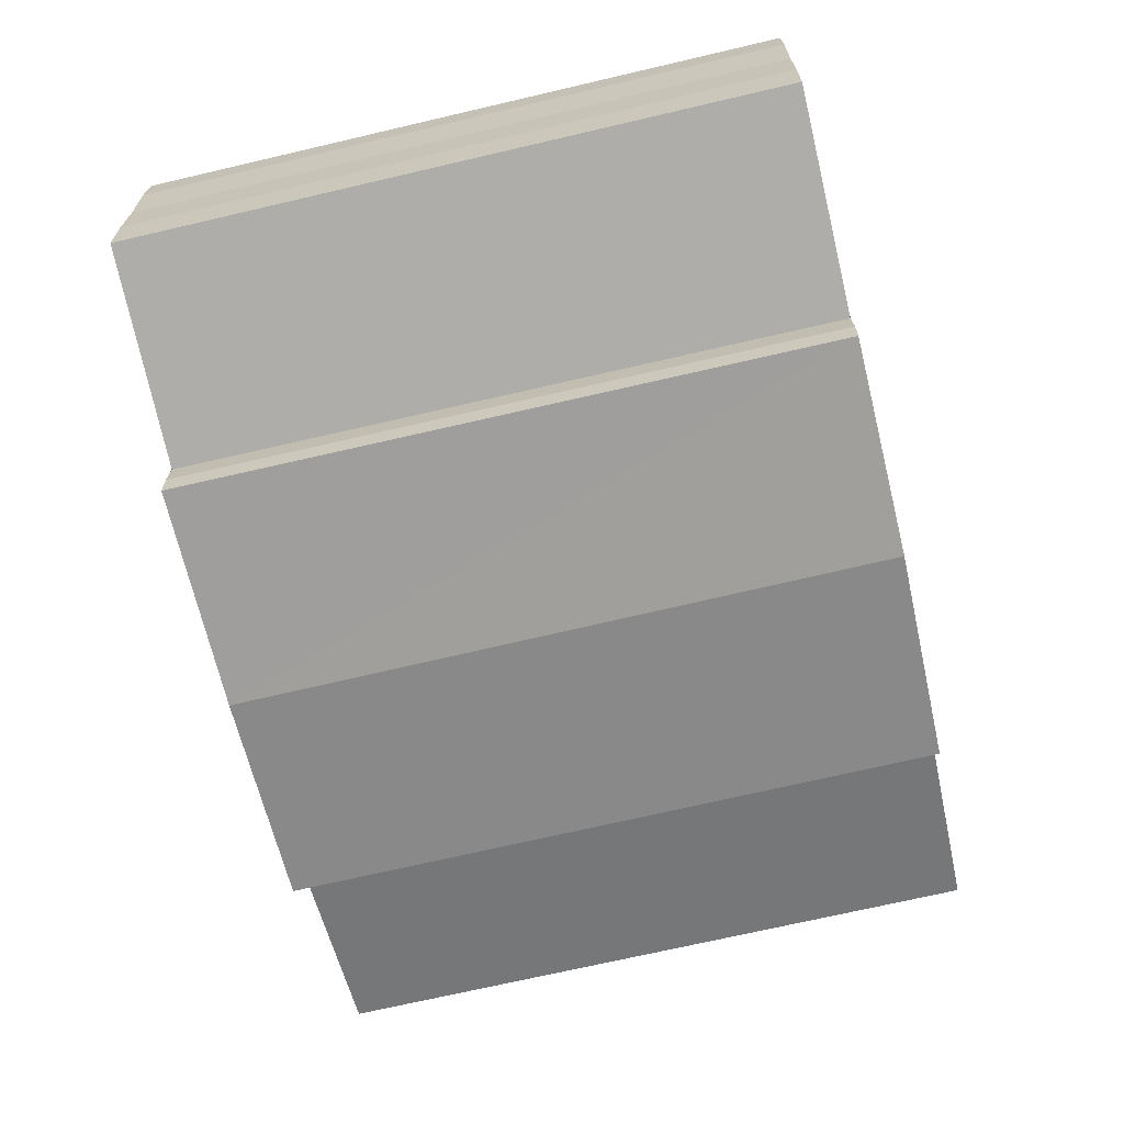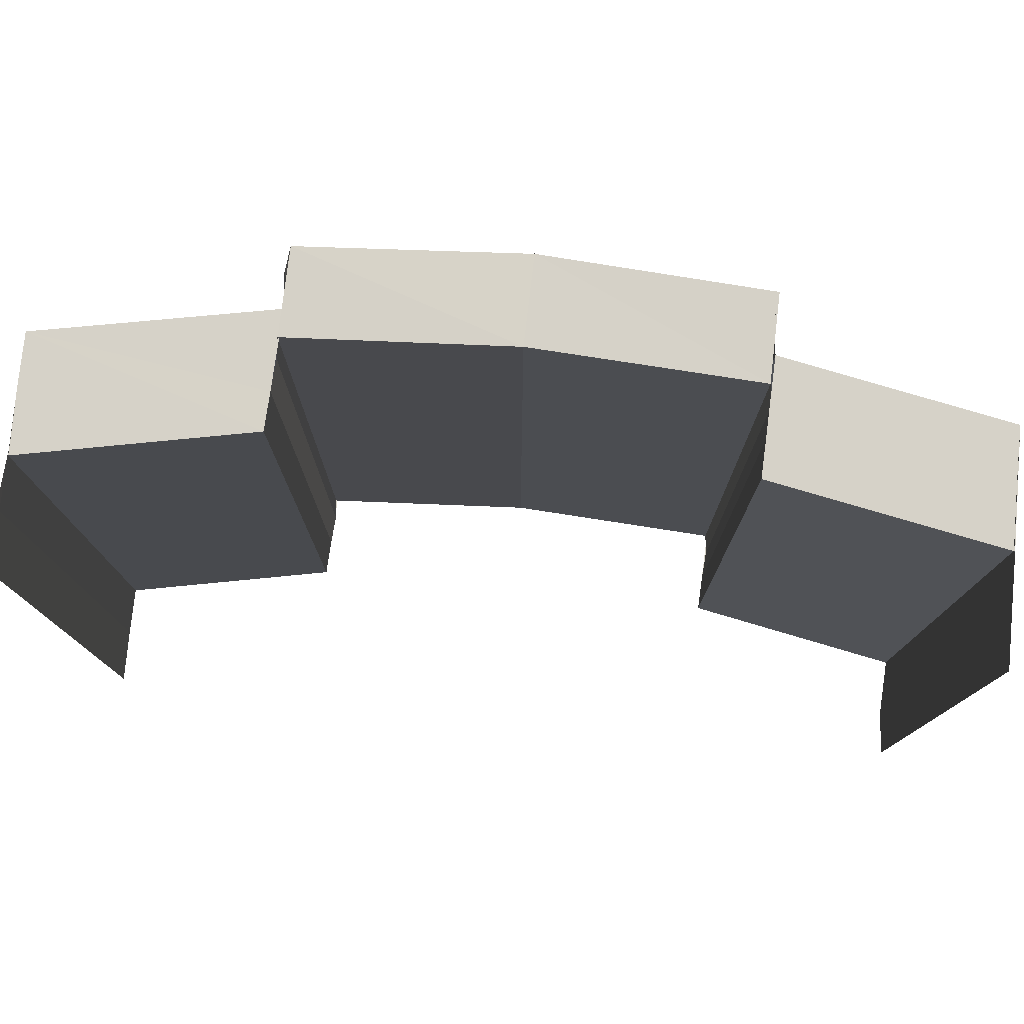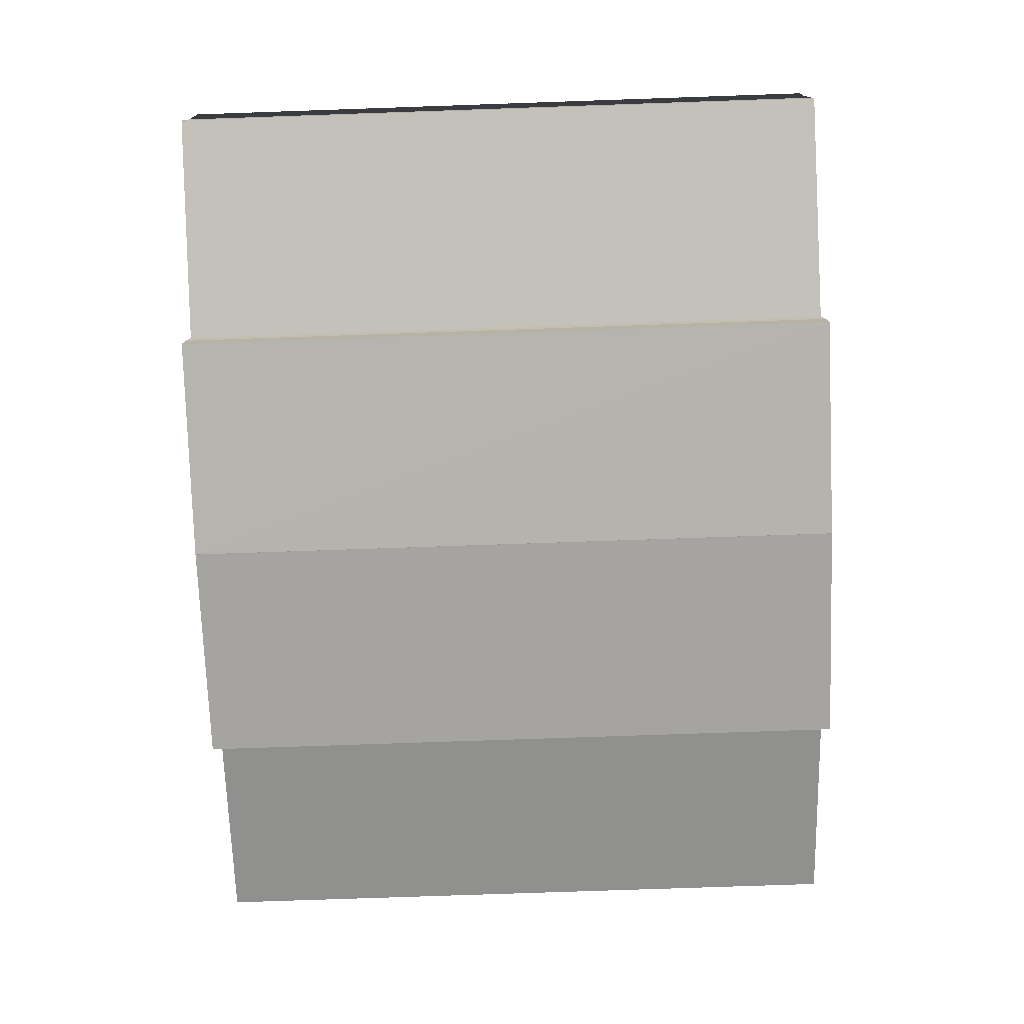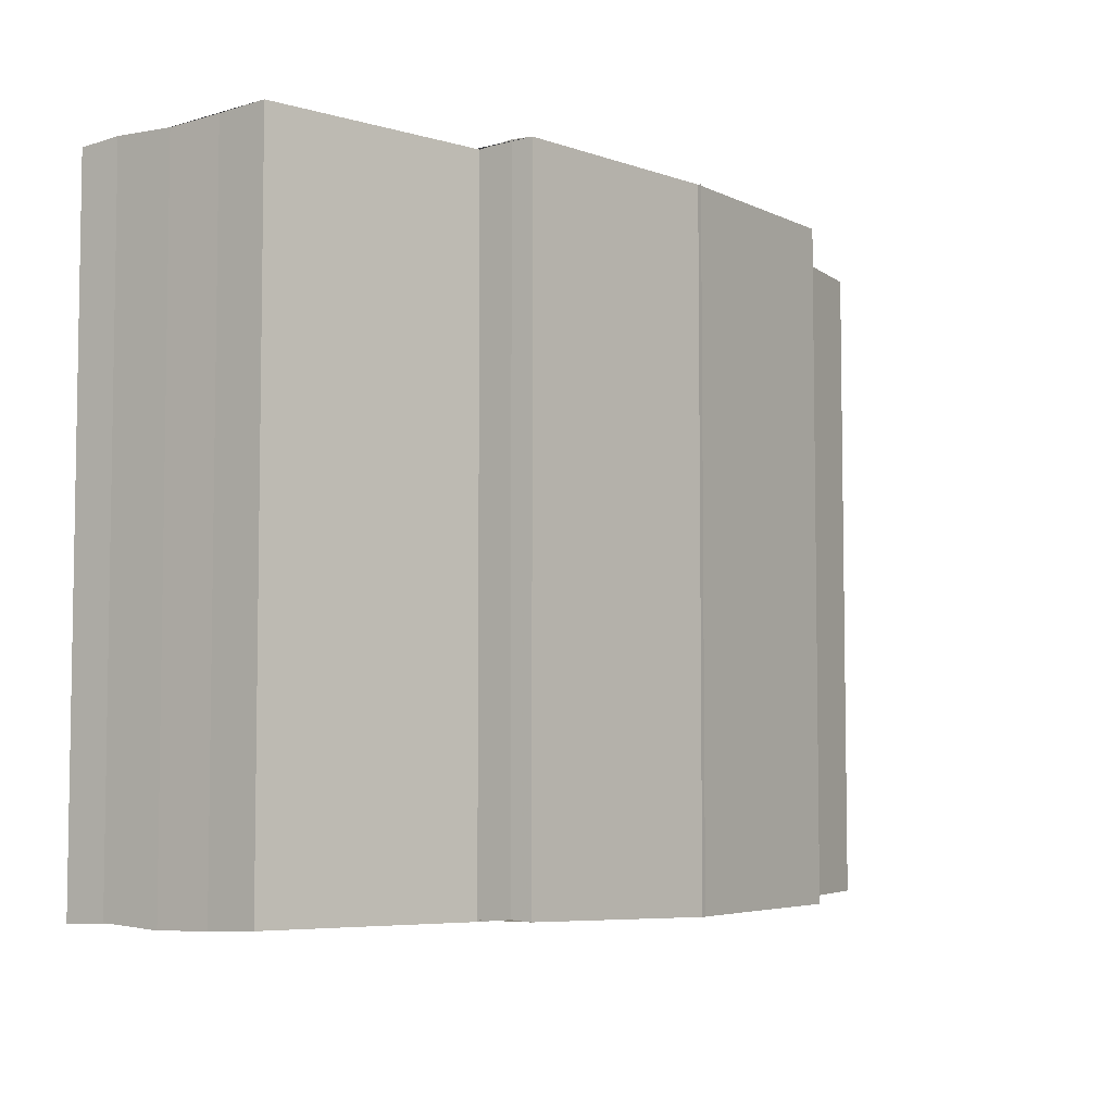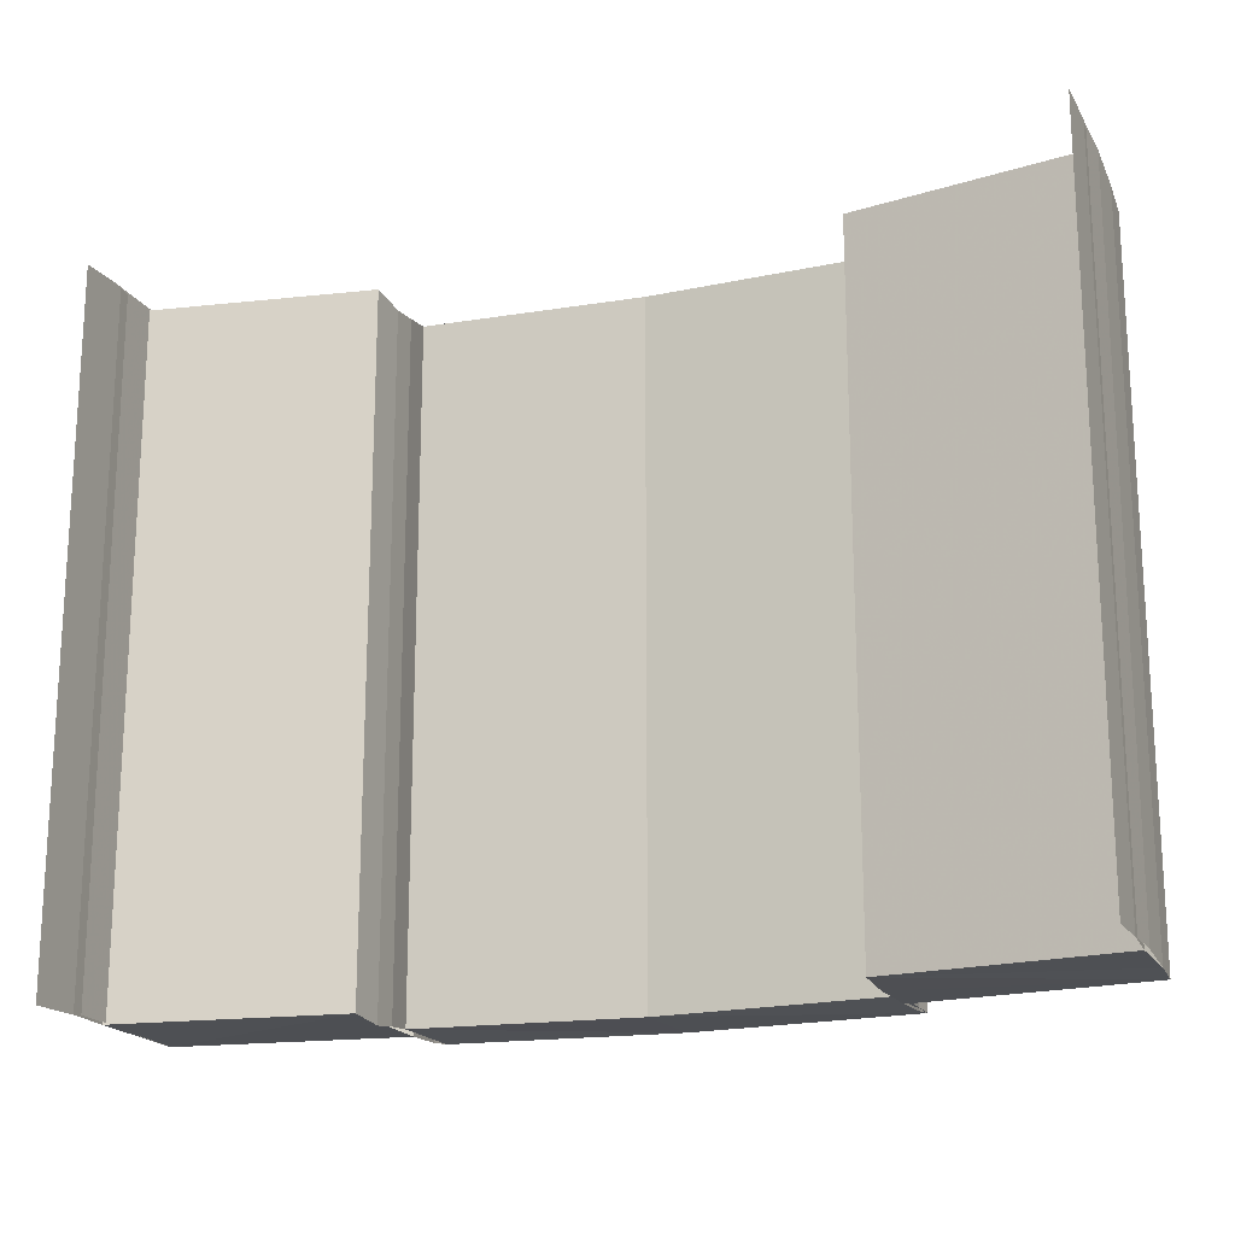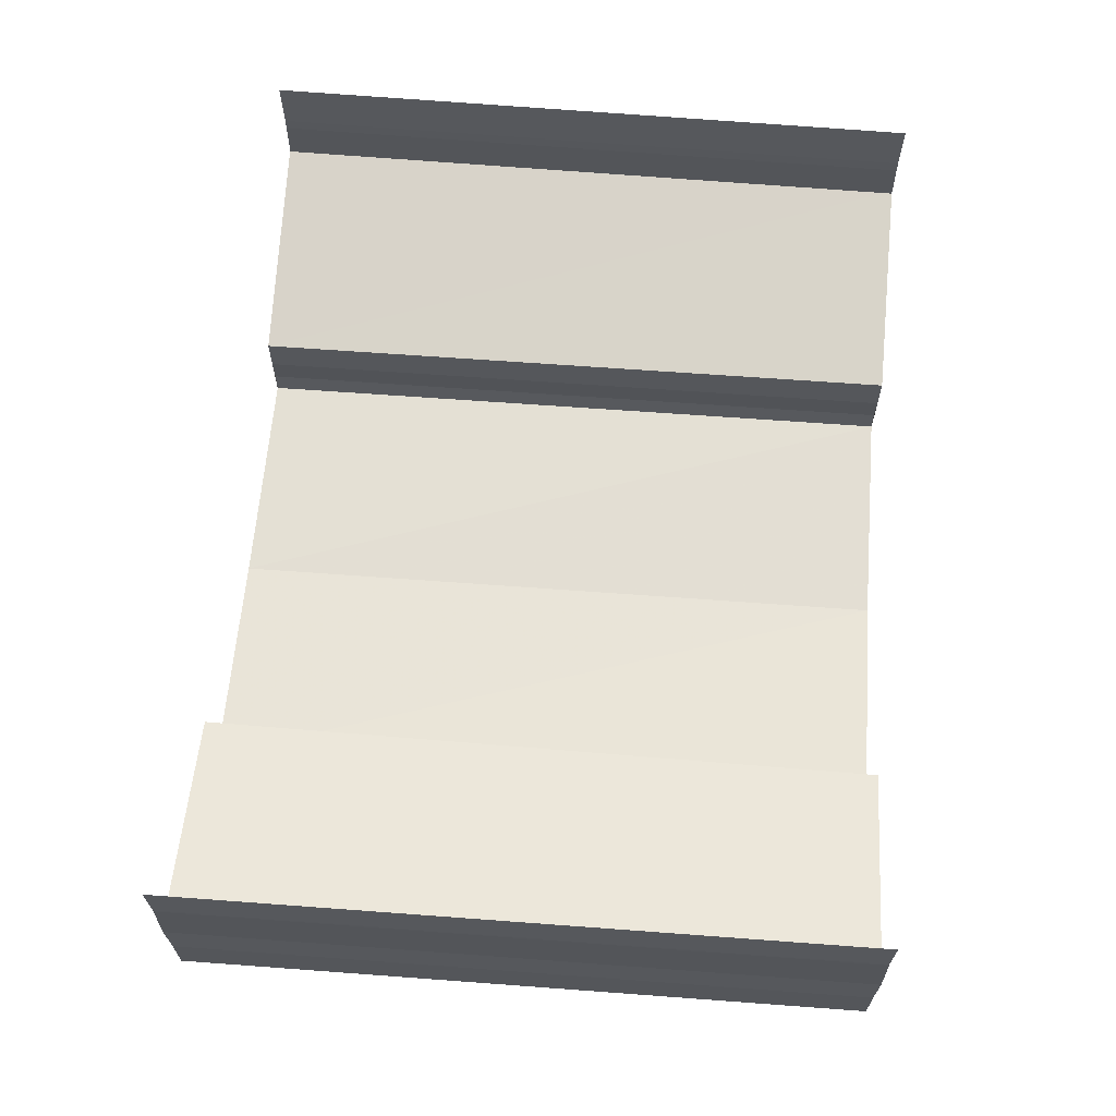
<metadata>
{"format":"obj","ext":"obj","renderer":"f3d","projection":"perspective","resolution":1024,"background":"white","views":[{"elev":-67.1,"azim":103.4,"up":"+Z"},{"elev":77.6,"azim":5.6,"up":"+Y"},{"elev":-76.6,"azim":-88.0,"up":"+Z"},{"elev":-5.6,"azim":128.2,"up":"+Y"},{"elev":-18.4,"azim":21.1,"up":"+Y"},{"elev":63.5,"azim":-85.6,"up":"+Z"}]}
</metadata>
<code>
o 3857
v 2245 1881 7.43
v 2245 1881 7.427
v 2245 1881 7.43
v 2245 1881 7.432
v 2245 1881 7.427
v 2245 1881 7.425
v 2245 1881 7.425
v 2245 1881 7.428
v 2245 1881 7.426
v 2245 1881 7.424
v 2245 1881 7.423
v 2245 1881 7.423
v 2245 1881 7.426
v 2245 1881 7.428
v 2245 1881 7.425
v 2245 1881 7.423
v 2245 1881 7.421
v 2245 1881 7.432
v 2245 1881 7.432
v 2245 1881 7.43
v 2245 1881 7.43
v 2245 1881 7.428
v 2245 1881 7.428
v 2245 1881 7.428
v 2245 1881 7.426
v 2245 1881 7.426
v 2245 1881 7.423
v 2245 1881 7.425
v 2245 1881 7.424
v 2245 1881 7.421
v 2245 1881 7.426
v 2245 1881 7.424
v 2245 1881 7.423
v 2245 1881 7.423
v 2245 1881 7.422
v 2245 1881 7.424
v 2245 1881 7.426
v 2245 1881 7.428
v 2245 1881 7.423
v 2245 1881 7.421
v 2245 1881 7.422
v 2245 1881 7.422
v 2245 1881 7.421
v 2245 1881 7.418
v 2245 1881 7.422
v 2245 1881 7.417
v 2245 1881 7.419
v 2245 1881 7.419
v 2245 1881 7.421
v 2245 1881 7.421
v 2245 1881 7.421
v 2245 1881 7.423
v 2245 1881 7.418
v 2245 1881 7.418
v 2245 1881 7.417
v 2245 1881 7.418
v 2245 1881 7.421
v 2245 1881 7.421
v 2245 1881 7.417
v 2245 1881 7.418
v 2245 1881 7.422
v 2245 1881 7.418
v 2245 1881 7.423
v 2245 1881 7.423
v 2245 1881 7.422
v 2245 1881 7.422
v 2245 1881 7.424
v 2245 1881 7.424
v 2245 1881 7.421
v 2245 1881 7.423
v 2245 1881 7.425
v 2245 1881 7.426
v 2245 1881 7.426
v 2245 1881 7.423
v 2245 1881 7.421
v 2245 1881 7.424
v 2245 1881 7.426
v 2245 1881 7.428
v 2245 1881 7.418
v 2245 1881 7.417
v 2245 1881 7.418
v 2245 1881 7.417
v 2245 1881 7.417
v 2245 1881 7.417
v 2245 1881 7.417
v 2245 1881 7.418
v 2245 1881 7.417
v 2245 1881 7.421
v 2245 1881 7.422
v 2245 1881 7.418
v 2245 1881 7.422
v 2245 1881 7.419
v 2245 1881 7.419
v 2245 1881 7.421
v 2245 1881 7.421
v 2245 1881 7.418
v 2245 1881 7.418
v 2245 1881 7.421
v 2245 1881 7.423
v 2245 1881 7.422
v 2245 1881 7.421
v 2245 1881 7.422
v 2245 1881 7.421
v 2245 1881 7.421
v 2245 1881 7.421
v 2245 1881 7.421
v 2245 1881 7.422
v 2245 1881 7.417
v 2245 1881 7.417
v 2245 1881 7.417
v 2245 1881 7.418
v 2245 1881 7.417
v 2245 1881 7.417
v 2245 1881 7.418
v 2245 1881 7.421
v 2245 1881 7.421
v 2245 1881 7.421
v 2245 1881 7.422
v 2245 1881 7.421
v 2245 1881 7.421
v 2245 1881 7.422
v 2245 1881 7.423
v 2245 1881 7.423
v 2245 1881 7.421
v 2245 1881 7.426
v 2245 1881 7.428
v 2245 1881 7.425
v 2245 1881 7.425
v 2245 1881 7.423
v 2245 1881 7.426
v 2245 1881 7.424
v 2245 1881 7.425
v 2245 1881 7.428
v 2245 1881 7.427
v 2245 1881 7.427
v 2245 1881 7.43
v 2245 1881 7.43
v 2245 1881 7.432
v 2245 1881 7.432
v 2245 1881 7.432
v 2245 1881 7.43
v 2245 1881 7.43
v 2245 1881 7.432
v 2245 1881 7.428
v 2245 1881 7.428
v 2245 1881 7.428
v 2245 1881 7.426
f 1 2 3
f 4 1 3
f 2 5 3
f 2 6 5
f 6 7 5
f 8 9 6
f 9 10 11
f 11 12 7
f 12 13 14
f 15 16 7
f 16 17 12
f 18 3 19
f 19 20 18
f 20 21 4
f 20 22 21
f 22 23 21
f 24 25 23
f 26 27 28
f 29 30 27
f 31 32 26
f 32 33 29
f 33 34 29
f 33 35 34
f 32 36 37
f 31 37 38
f 39 40 31
f 41 42 34
f 42 43 44
f 43 45 46
f 47 44 48
f 47 48 49
f 50 47 49
f 50 51 52
f 53 54 48
f 54 55 35
f 55 56 57
f 58 59 60
f 61 62 59
f 63 64 61
f 65 63 66
f 63 67 64
f 67 68 64
f 69 70 67
f 70 71 72
f 72 73 68
f 73 74 75
f 76 77 68
f 77 78 73
f 79 80 81
f 82 80 83
f 80 84 85
f 80 84 86
f 87 88 89
f 90 91 88
f 92 93 90
f 92 94 93
f 94 95 93
f 96 92 97
f 98 99 95
f 100 101 102
f 103 101 104
f 101 105 106
f 101 105 107
f 108 109 110
f 108 111 110
f 109 112 113
f 111 114 113
f 115 116 117
f 115 118 117
f 116 119 120
f 118 121 120
f 122 123 124
f 125 126 122
f 127 128 123
f 122 127 129
f 129 130 131
f 132 133 130
f 127 134 132
f 134 135 132
f 134 136 135
f 136 137 135
f 138 137 136
f 139 140 137
f 140 139 141
f 142 143 141
f 142 141 144
f 145 142 144
f 145 146 147

</code>
